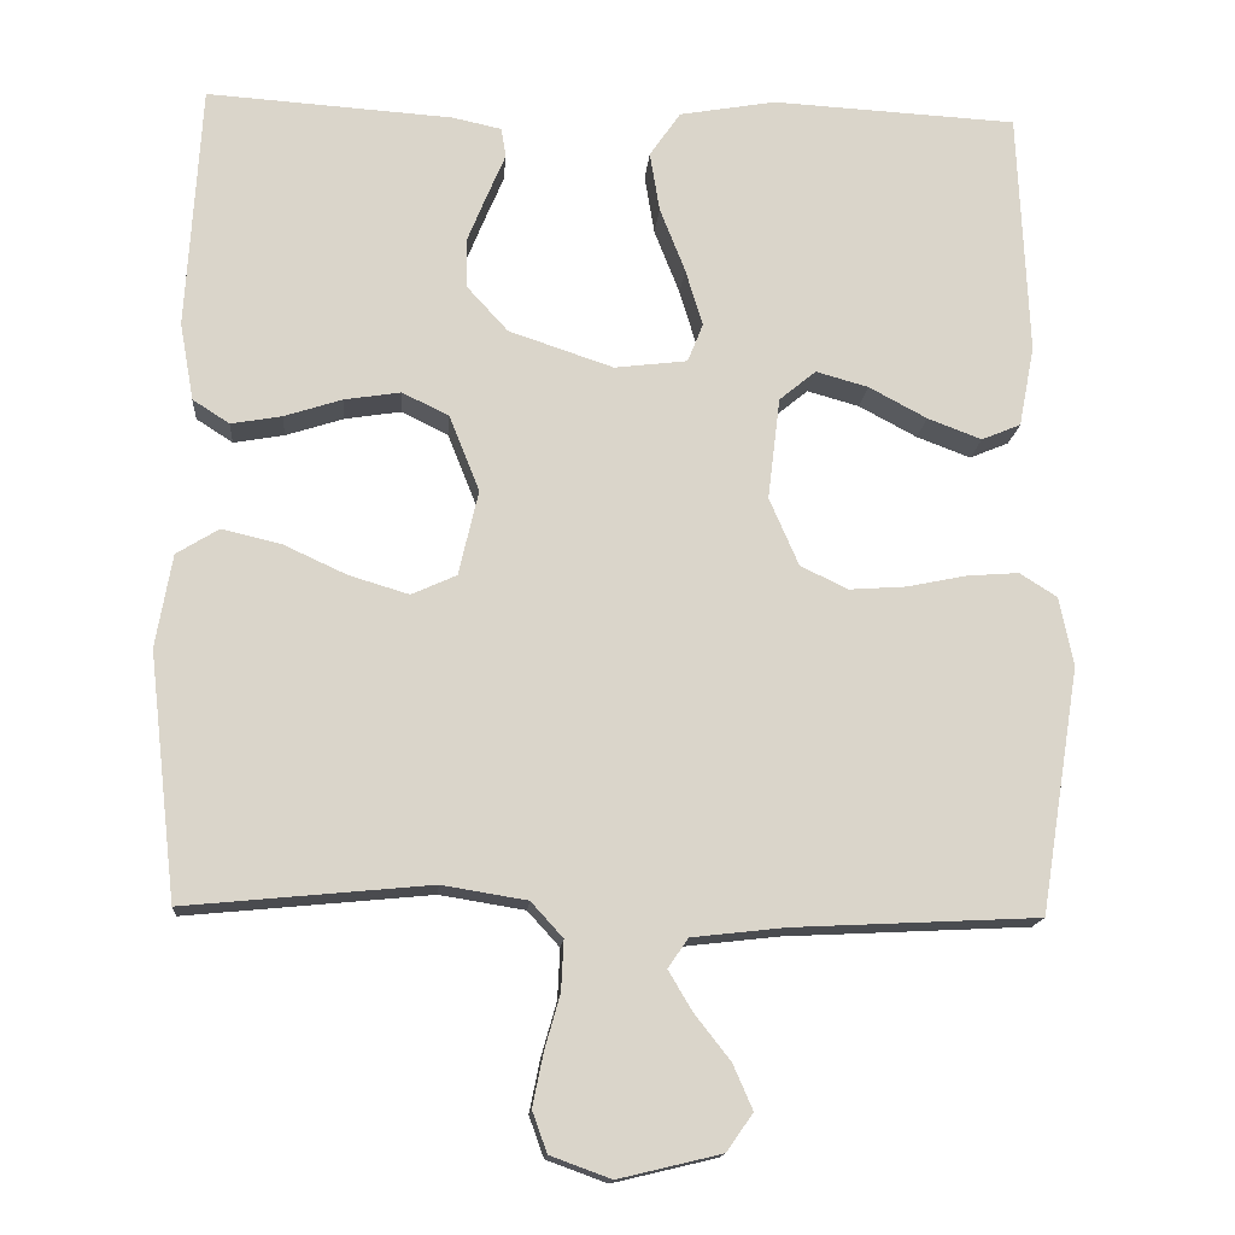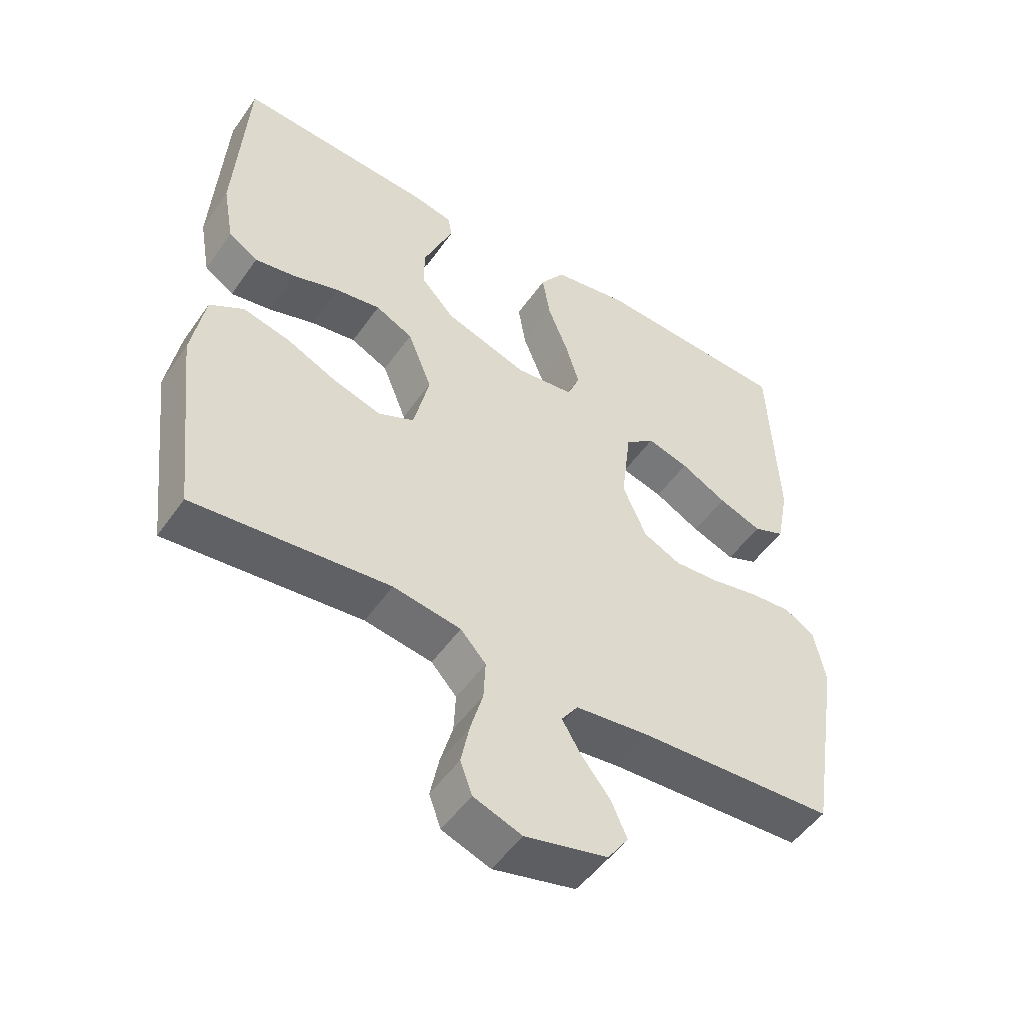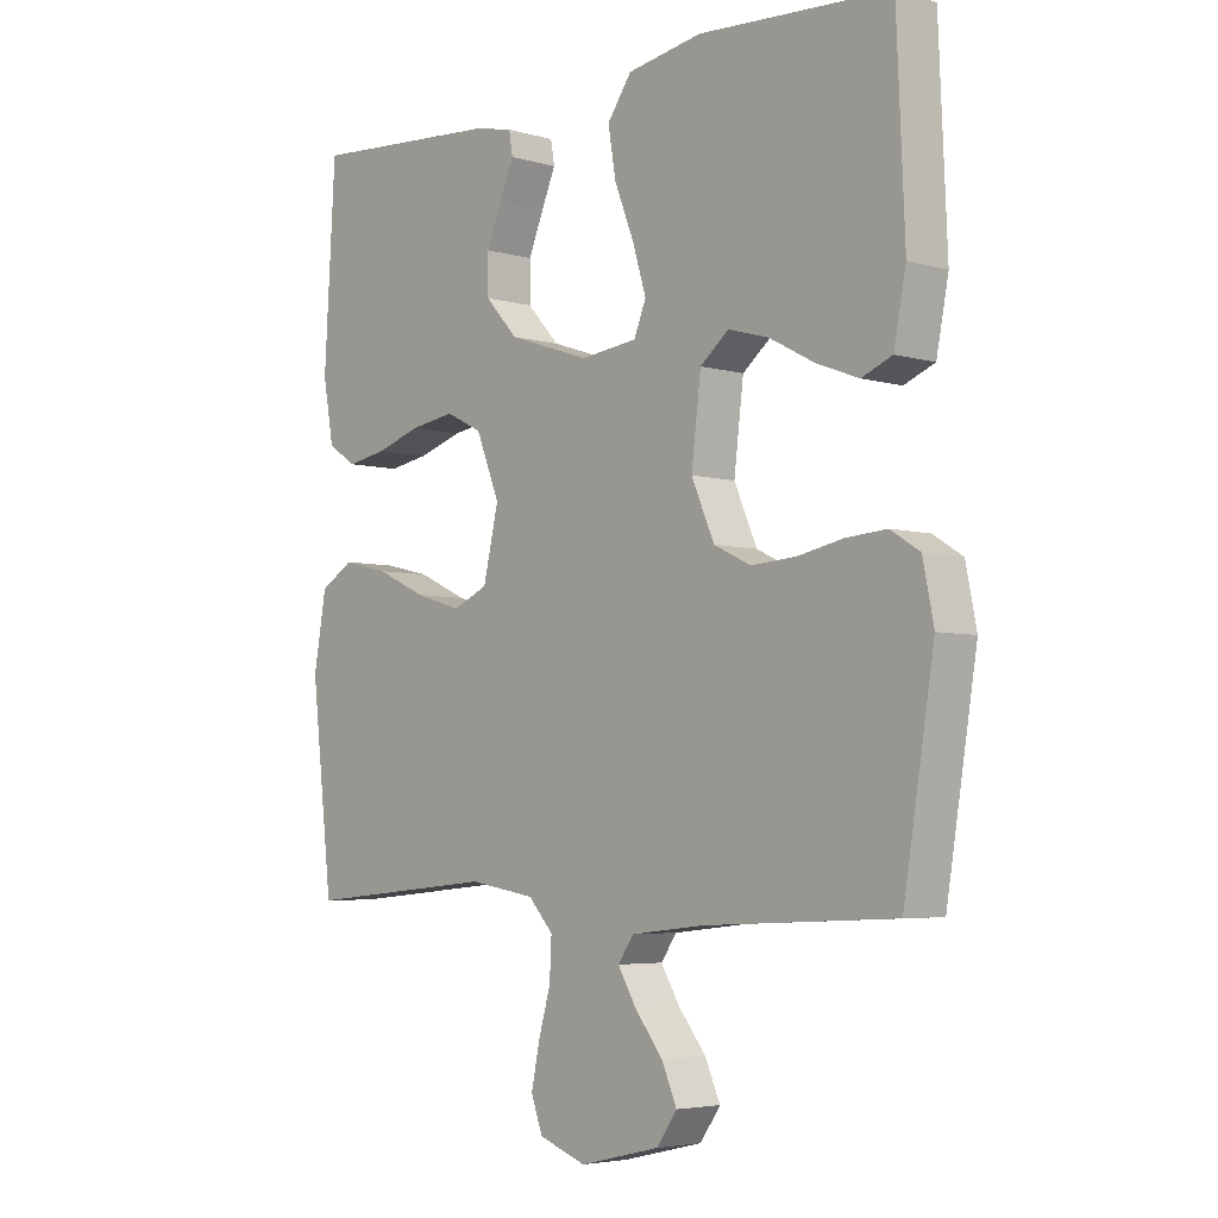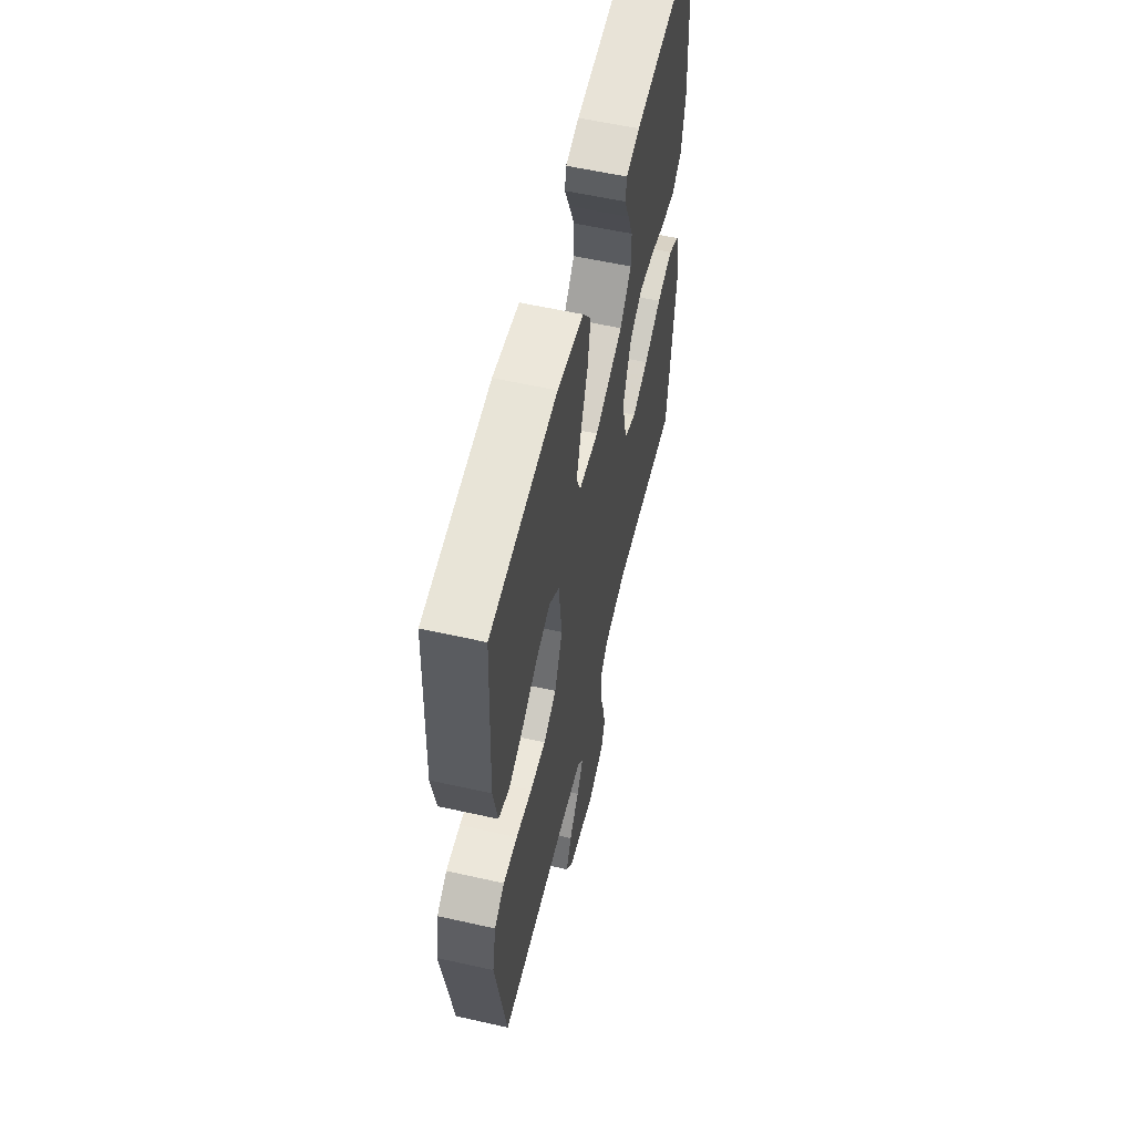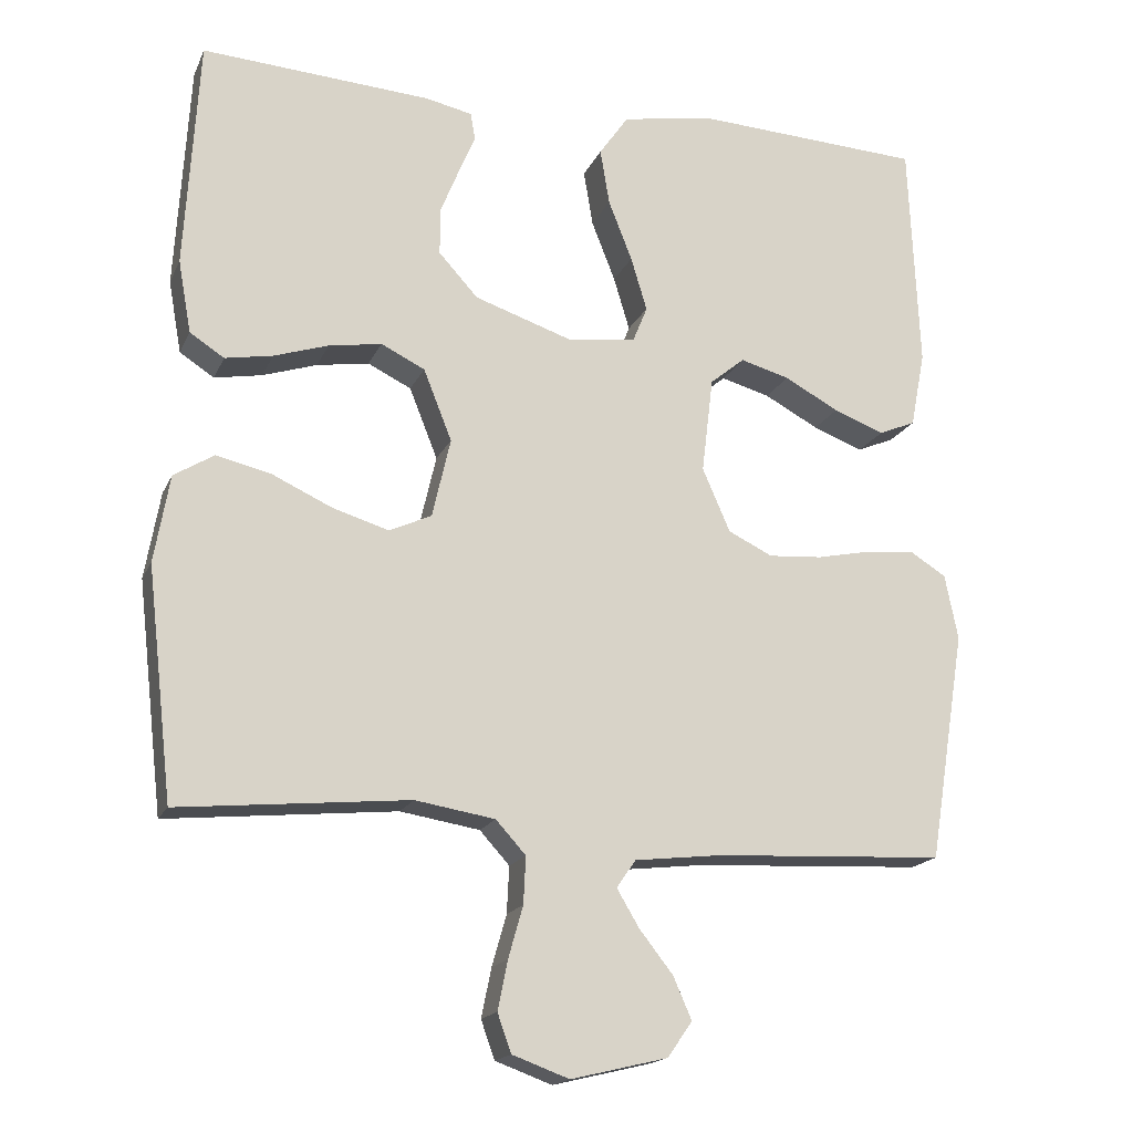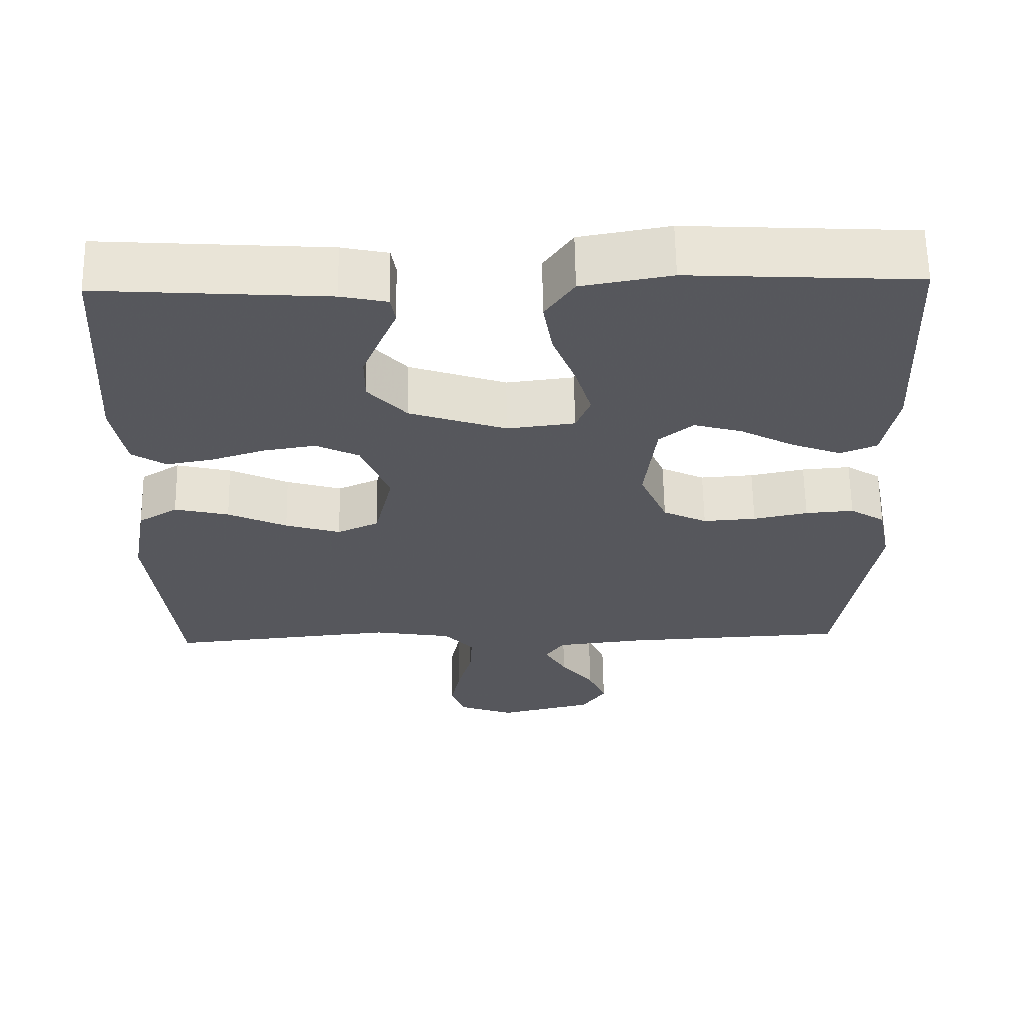
<metadata>
{"format":"obj","ext":"obj","renderer":"f3d","projection":"perspective","resolution":1024,"background":"white","views":[{"elev":-15.1,"azim":175.4,"up":"+Z"},{"elev":-50.9,"azim":146.2,"up":"+Z"},{"elev":-4.6,"azim":-132.8,"up":"+Z"},{"elev":58.0,"azim":-76.9,"up":"+Z"},{"elev":-17.4,"azim":161.8,"up":"+Z"},{"elev":62.3,"azim":179.1,"up":"+Z"}]}
</metadata>
<code>
v 0.5 0.07 0.5
v 0.518 0.07 0.2
v 0.501 0.07 0.105
v 0.456 0.07 0.076
v 0.394 0.07 0.087
v 0.323 0.07 0.11
v 0.254 0.07 0.121
v 0.197 0.07 0.093
v 0.16 0.07 0
v 0.184 0.07 -0.104
v 0.239 0.07 -0.129
v 0.312 0.07 -0.107
v 0.39 0.07 -0.071
v 0.462 0.07 -0.054
v 0.514 0.07 -0.086
v 0.534 0.07 -0.2
v 0.5 0.07 -0.5
v 0.2 0.07 -0.471
v 0.096 0.07 -0.488
v 0.057 0.07 -0.531
v 0.06 0.07 -0.592
v 0.079 0.07 -0.659
v 0.092 0.07 -0.723
v 0.074 0.07 -0.773
v 0 0.07 -0.8
v -0.126 0.07 -0.77
v -0.158 0.07 -0.724
v -0.134 0.07 -0.669
v -0.09 0.07 -0.613
v -0.061 0.07 -0.564
v -0.086 0.07 -0.528
v -0.2 0.07 -0.515
v -0.5 0.07 -0.5
v -0.548 0.07 -0.2
v -0.531 0.07 -0.115
v -0.485 0.07 -0.086
v -0.421 0.07 -0.091
v -0.349 0.07 -0.106
v -0.279 0.07 -0.111
v -0.221 0.07 -0.083
v -0.185 0.07 0
v -0.2 0.07 0.125
v -0.245 0.07 0.162
v -0.309 0.07 0.144
v -0.38 0.07 0.106
v -0.446 0.07 0.081
v -0.494 0.07 0.101
v -0.513 0.07 0.2
v -0.5 0.07 0.5
v -0.2 0.07 0.516
v -0.082 0.07 0.495
v -0.044 0.07 0.44
v -0.056 0.07 0.367
v -0.087 0.07 0.288
v -0.108 0.07 0.218
v -0.089 0.07 0.171
v 0 0.07 0.16
v 0.128 0.07 0.203
v 0.179 0.07 0.259
v 0.179 0.07 0.32
v 0.155 0.07 0.379
v 0.133 0.07 0.431
v 0.139 0.07 0.467
v 0.2 0.07 0.48
v 0.5 0 0.5
v 0.518 0 0.2
v 0.501 0 0.105
v 0.456 0 0.076
v 0.394 0 0.087
v 0.323 0 0.11
v 0.254 0 0.121
v 0.197 0 0.093
v 0.16 0 0
v 0.184 0 -0.104
v 0.239 0 -0.129
v 0.312 0 -0.107
v 0.39 0 -0.071
v 0.462 0 -0.054
v 0.514 0 -0.086
v 0.534 0 -0.2
v 0.5 0 -0.5
v 0.2 0 -0.471
v 0.096 0 -0.488
v 0.057 0 -0.531
v 0.06 0 -0.592
v 0.079 0 -0.659
v 0.092 0 -0.723
v 0.074 0 -0.773
v 0 0 -0.8
v -0.126 0 -0.77
v -0.158 0 -0.724
v -0.134 0 -0.669
v -0.09 0 -0.613
v -0.061 0 -0.564
v -0.086 0 -0.528
v -0.2 0 -0.515
v -0.5 0 -0.5
v -0.548 0 -0.2
v -0.531 0 -0.115
v -0.485 0 -0.086
v -0.421 0 -0.091
v -0.349 0 -0.106
v -0.279 0 -0.111
v -0.221 0 -0.083
v -0.185 0 0
v -0.2 0 0.125
v -0.245 0 0.162
v -0.309 0 0.144
v -0.38 0 0.106
v -0.446 0 0.081
v -0.494 0 0.101
v -0.513 0 0.2
v -0.5 0 0.5
v -0.2 0 0.516
v -0.082 0 0.495
v -0.044 0 0.44
v -0.056 0 0.367
v -0.087 0 0.288
v -0.108 0 0.218
v -0.089 0 0.171
v 0 0 0.16
v 0.128 0 0.203
v 0.179 0 0.259
v 0.179 0 0.32
v 0.155 0 0.379
v 0.133 0 0.431
v 0.139 0 0.467
v 0.2 0 0.48
f 4 5 6
f 3 4 6
f 2 3 6
f 1 2 6
f 64 1 6
f 63 64 6
f 62 63 6
f 61 62 6
f 60 61 6
f 59 60 6 7
f 58 59 7 8
f 57 58 8 9
f 56 57 9 10
f 52 53 54
f 51 52 54
f 50 51 54
f 49 50 54
f 48 49 54
f 47 48 54
f 46 47 54
f 45 46 54
f 44 45 54
f 43 44 54 55
f 42 43 55 56
f 36 37 38
f 35 36 38
f 34 35 38
f 33 34 38
f 32 33 38
f 31 32 38 39
f 30 31 39 40
f 27 28 29
f 26 27 29
f 25 26 29
f 24 25 29
f 23 24 29
f 22 23 29
f 21 22 29
f 20 21 29 30
f 30 40 41
f 20 30 41
f 19 20 41
f 16 17 18
f 15 16 18
f 14 15 18
f 13 14 18
f 12 13 18
f 11 12 18 19
f 42 56 10
f 41 42 10
f 19 41 10
f 10 11 19
f 70 69 68
f 70 68 67
f 70 67 66
f 70 66 65
f 70 65 128
f 70 128 127
f 70 127 126
f 70 126 125
f 70 125 124
f 71 70 124 123
f 72 71 123 122
f 73 72 122 121
f 74 73 121 120
f 118 117 116
f 118 116 115
f 118 115 114
f 118 114 113
f 118 113 112
f 118 112 111
f 118 111 110
f 118 110 109
f 118 109 108
f 119 118 108 107
f 120 119 107 106
f 102 101 100
f 102 100 99
f 102 99 98
f 102 98 97
f 102 97 96
f 103 102 96 95
f 104 103 95 94
f 93 92 91
f 93 91 90
f 93 90 89
f 93 89 88
f 93 88 87
f 93 87 86
f 93 86 85
f 94 93 85 84
f 105 104 94
f 105 94 84
f 105 84 83
f 82 81 80
f 82 80 79
f 82 79 78
f 82 78 77
f 82 77 76
f 83 82 76 75
f 74 120 106
f 74 106 105
f 74 105 83
f 83 75 74
f 1 65 66 2
f 2 66 67 3
f 3 67 68 4
f 4 68 69 5
f 5 69 70 6
f 6 70 71 7
f 7 71 72 8
f 8 72 73 9
f 9 73 74 10
f 10 74 75 11
f 11 75 76 12
f 12 76 77 13
f 13 77 78 14
f 14 78 79 15
f 15 79 80 16
f 16 80 81 17
f 17 81 82 18
f 18 82 83 19
f 19 83 84 20
f 20 84 85 21
f 21 85 86 22
f 22 86 87 23
f 23 87 88 24
f 24 88 89 25
f 25 89 90 26
f 26 90 91 27
f 27 91 92 28
f 28 92 93 29
f 29 93 94 30
f 30 94 95 31
f 31 95 96 32
f 32 96 97 33
f 33 97 98 34
f 34 98 99 35
f 35 99 100 36
f 36 100 101 37
f 37 101 102 38
f 38 102 103 39
f 39 103 104 40
f 40 104 105 41
f 41 105 106 42
f 42 106 107 43
f 43 107 108 44
f 44 108 109 45
f 45 109 110 46
f 46 110 111 47
f 47 111 112 48
f 48 112 113 49
f 49 113 114 50
f 50 114 115 51
f 51 115 116 52
f 52 116 117 53
f 53 117 118 54
f 54 118 119 55
f 55 119 120 56
f 56 120 121 57
f 57 121 122 58
f 58 122 123 59
f 59 123 124 60
f 60 124 125 61
f 61 125 126 62
f 62 126 127 63
f 63 127 128 64
f 64 128 65 1

</code>
